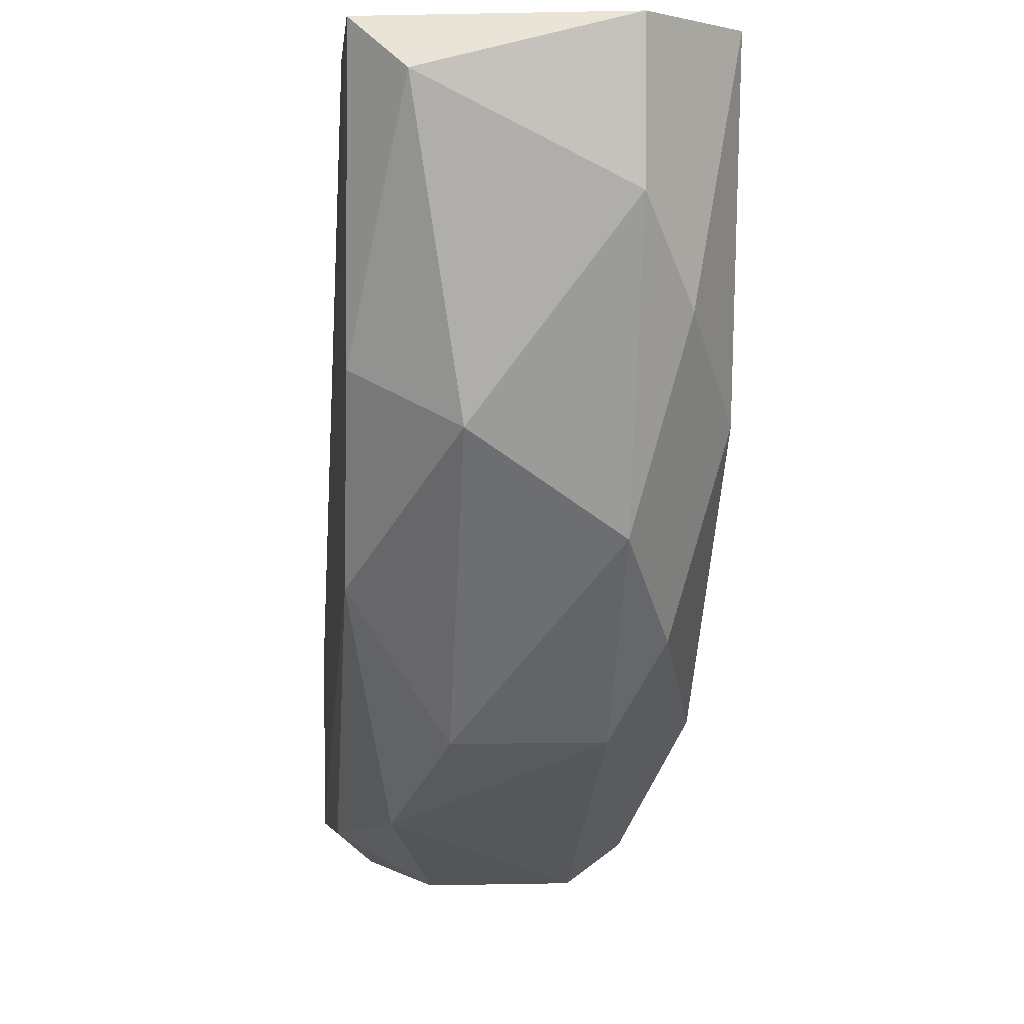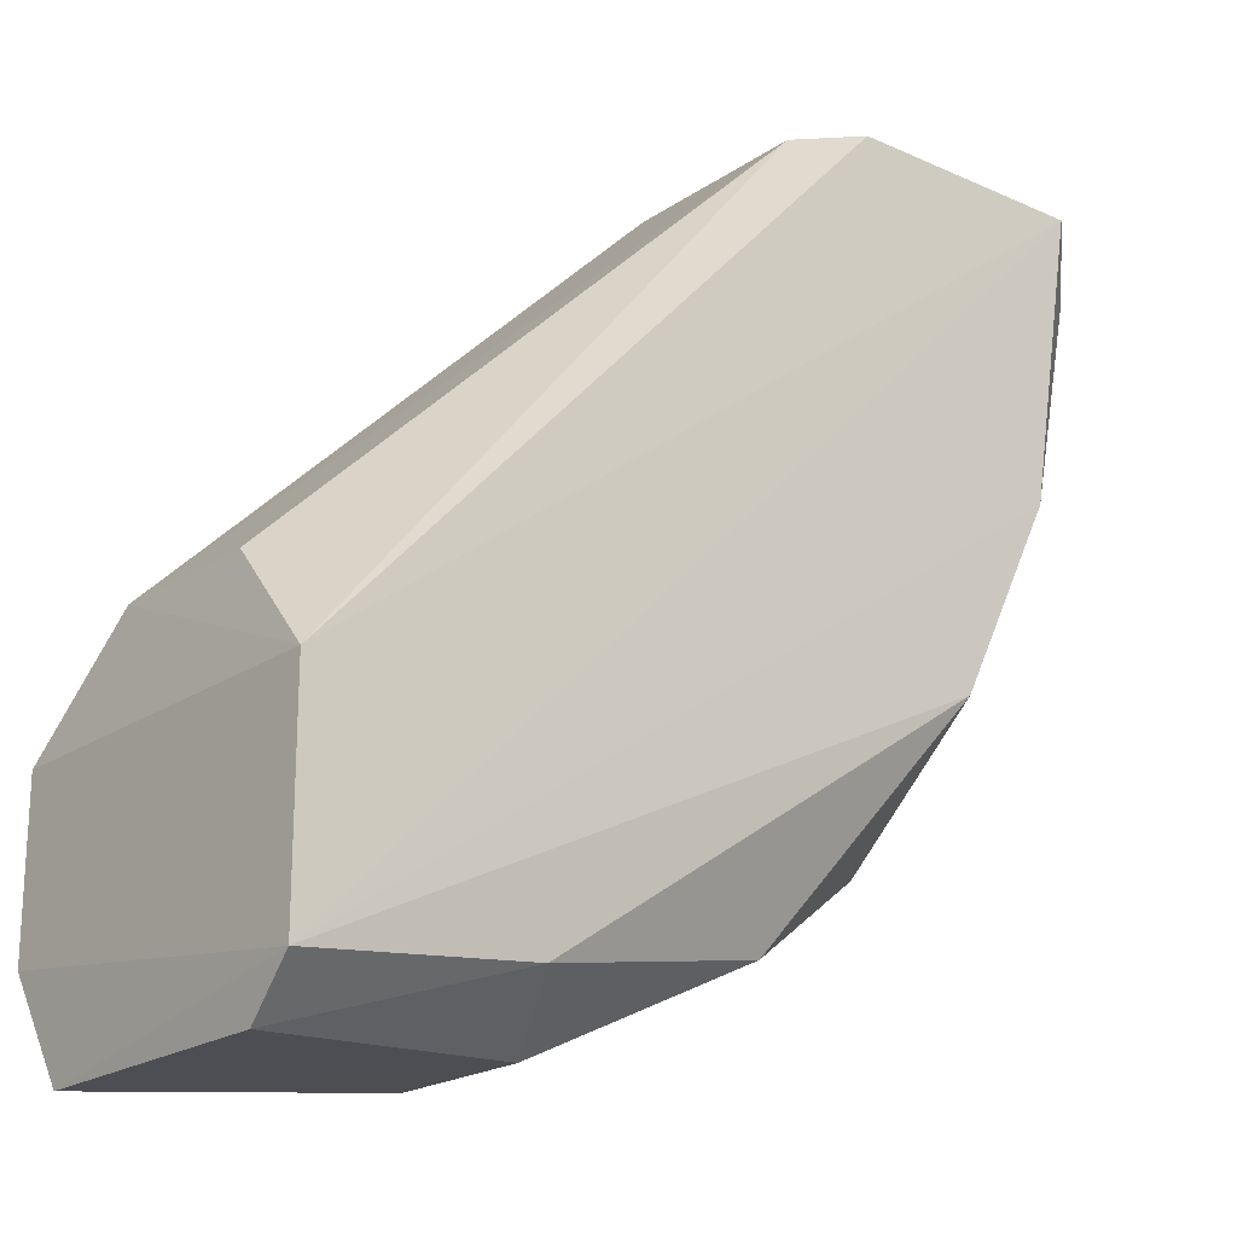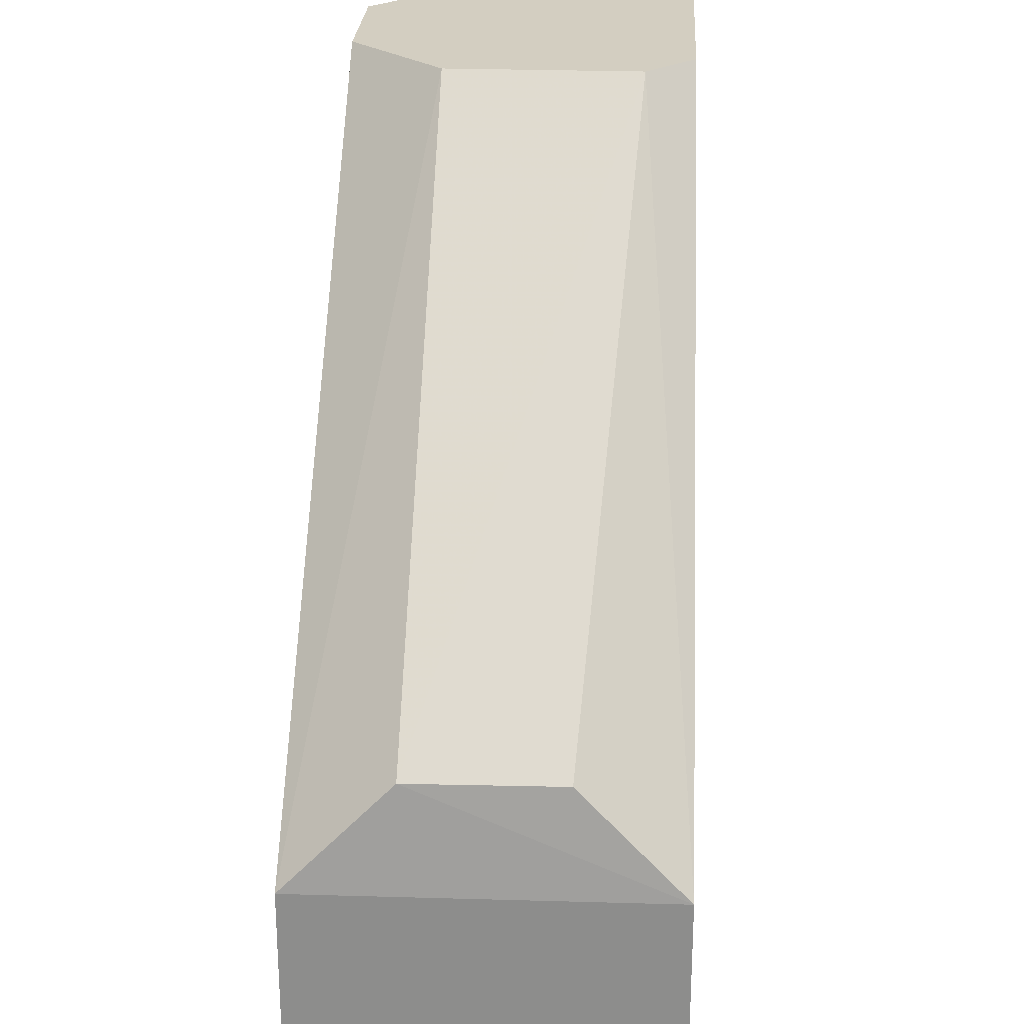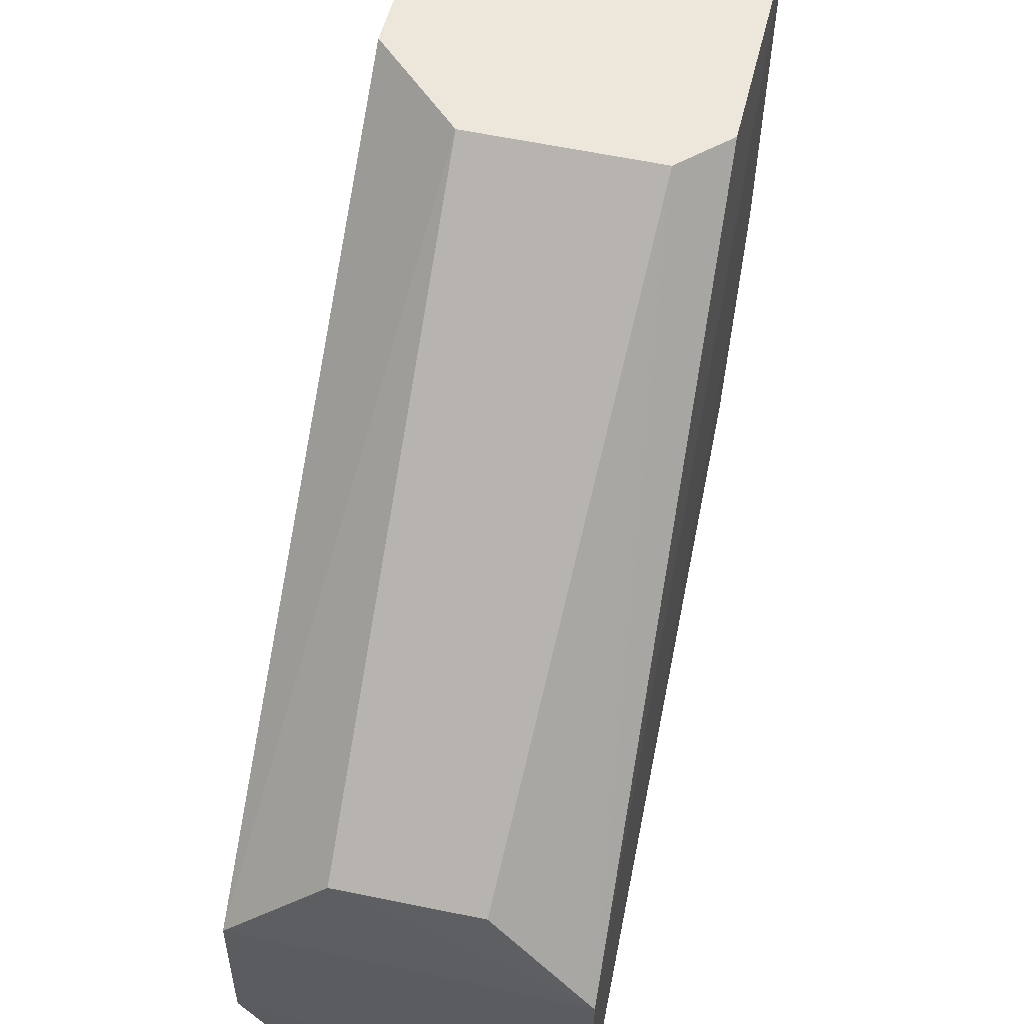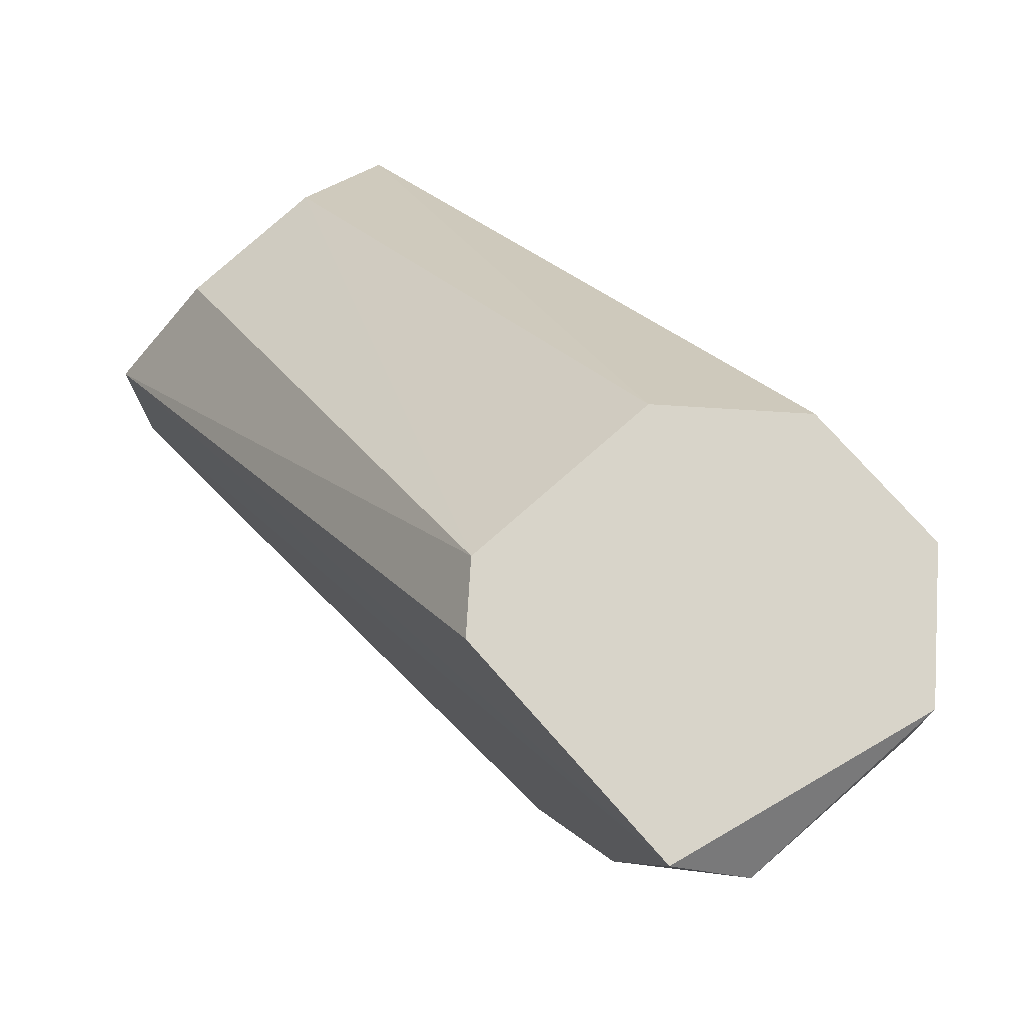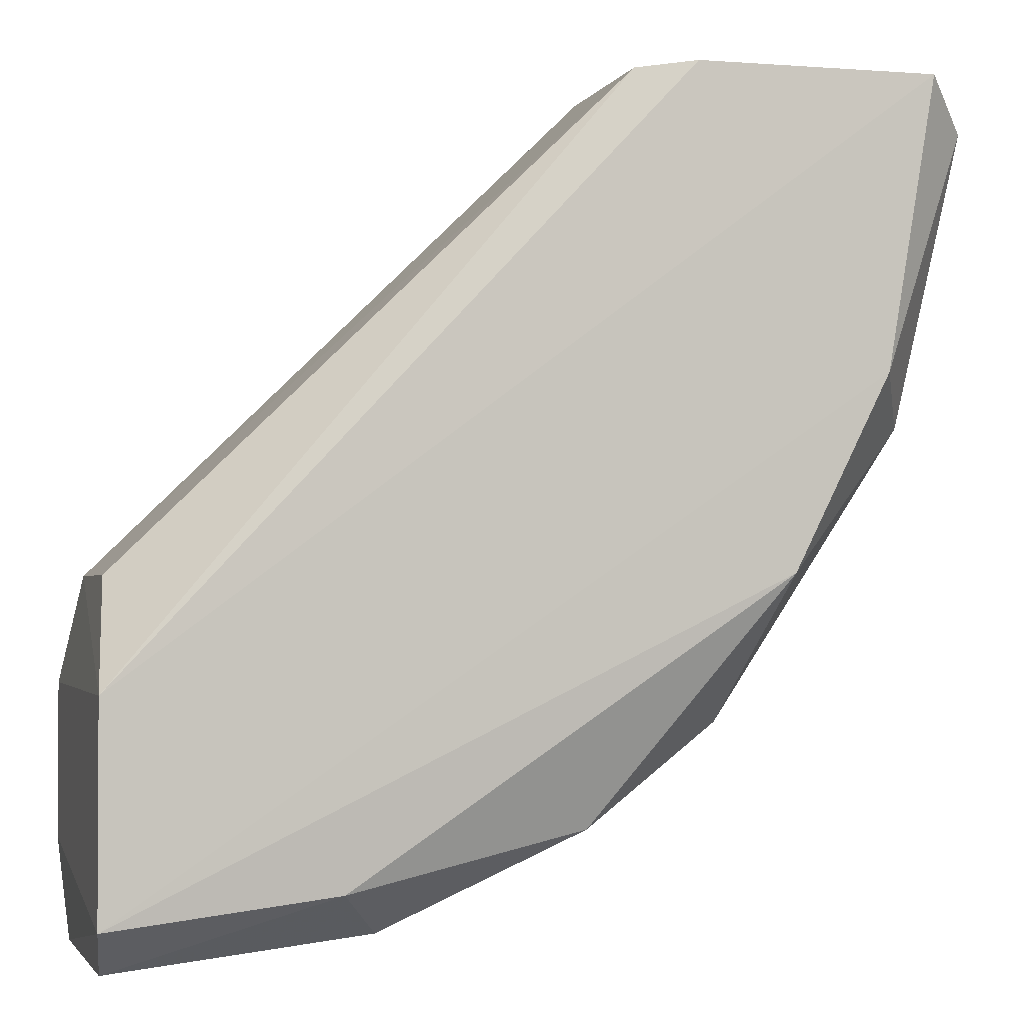
<metadata>
{"format":"obj","ext":"obj","renderer":"f3d","projection":"perspective","resolution":1024,"background":"white","views":[{"elev":2.0,"azim":85.0,"up":"+Y"},{"elev":-20.2,"azim":-39.3,"up":"+Y"},{"elev":25.2,"azim":-86.7,"up":"+Y"},{"elev":53.0,"azim":-76.5,"up":"+Y"},{"elev":75.5,"azim":48.5,"up":"+Y"},{"elev":-1.8,"azim":-15.5,"up":"+Y"}]}
</metadata>
<code>
v 0.3286 -0.01538 0.02363
v 0.1491 -0.1846 -0.02914
v 0.1746 -0.1797 -0.0277
v 0.2772 -0.005109 -0.03797
v 0.1482 -0.1307 0.03631
v 0.2772 -0.1386 0.01337
v 0.2978 -0.07701 -0.03797
v 0.1476 -0.131 -0.04061
v 0.2567 -0.005109 0.02363
v 0.1951 -0.1694 0.0339
v 0.3183 -0.005109 0.0339
v 0.1506 -0.1084 -0.01804
v 0.2464 -0.1386 -0.03797
v 0.2875 -0.1078 0.0339
v 0.3286 -0.03592 -0.01743
v 0.1482 -0.1745 0.03631
v 0.308 -0.09749 -0.01743
v 0.2054 -0.1797 -0.01743
v 0.308 -0.005109 -0.03797
v 0.2567 -0.005109 -0.01743
v 0.3183 -0.07701 0.01337
v 0.2772 -0.1386 -0.01743
v 0.2054 -0.1797 0.01337
v 0.2669 -0.005109 0.0339
v 0.1511 -0.1083 0.01388
v 0.2464 -0.1591 0.02363
v 0.1476 -0.164 -0.04061
v 0.3286 -0.005109 -0.01743
v 0.1497 -0.184 0.02491
v 0.308 -0.06672 0.0339
v 0.2875 -0.118 -0.0277
v 0.2156 -0.1694 -0.0277
v 0.3183 -0.05645 -0.0277
f 19 15 33
f 4 9 11
f 8 5 12
f 5 8 16
f 11 5 16
f 10 14 16
f 2 3 18
f 8 4 19
f 4 11 19
f 4 8 20
f 9 4 20
f 8 12 20
f 12 9 20
f 14 6 21
f 15 1 21
f 6 17 21
f 17 15 21
f 17 6 22
f 2 18 23
f 9 5 24
f 11 9 24
f 5 11 24
f 5 9 25
f 12 5 25
f 9 12 25
f 6 14 26
f 14 10 26
f 22 6 26
f 18 22 26
f 10 23 26
f 23 18 26
f 7 13 27
f 16 8 27
f 2 16 27
f 8 19 27
f 19 7 27
f 11 1 28
f 1 15 28
f 19 11 28
f 15 19 28
f 16 2 29
f 10 16 29
f 23 10 29
f 2 23 29
f 1 11 30
f 11 16 30
f 16 14 30
f 21 1 30
f 14 21 30
f 13 7 31
f 7 17 31
f 22 13 31
f 17 22 31
f 3 2 32
f 18 3 32
f 13 22 32
f 22 18 32
f 2 27 32
f 27 13 32
f 17 7 33
f 15 17 33
f 7 19 33

</code>
